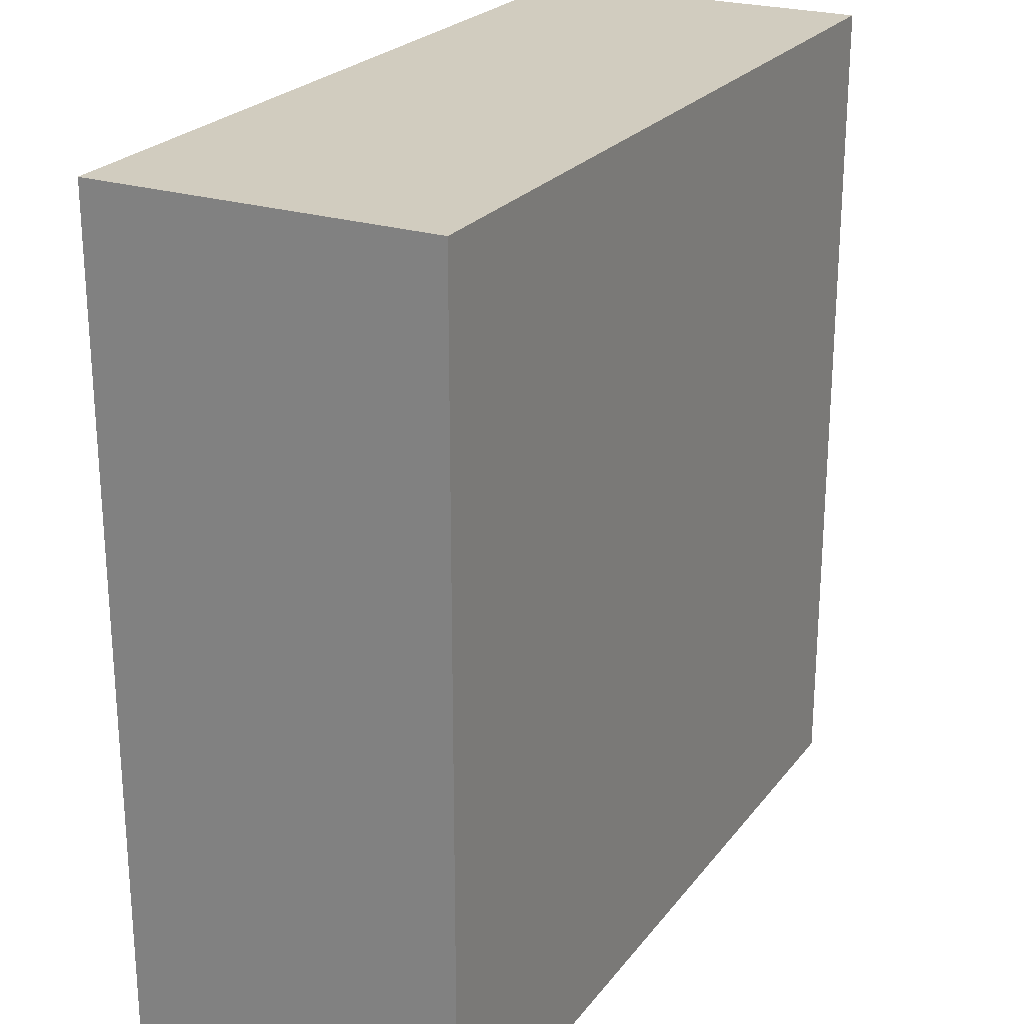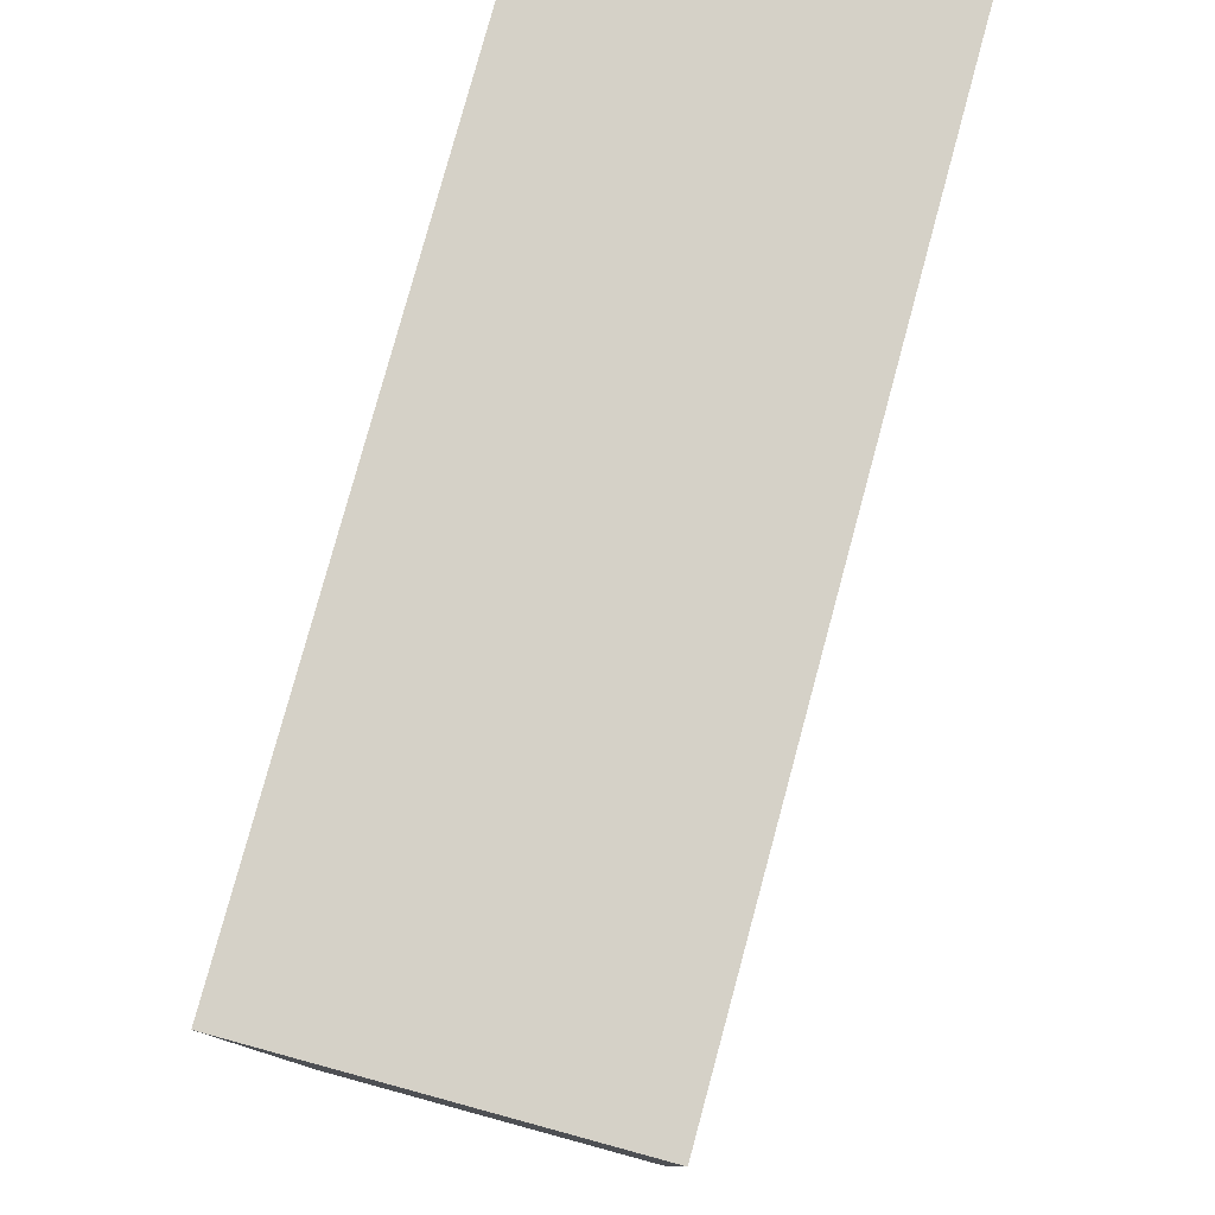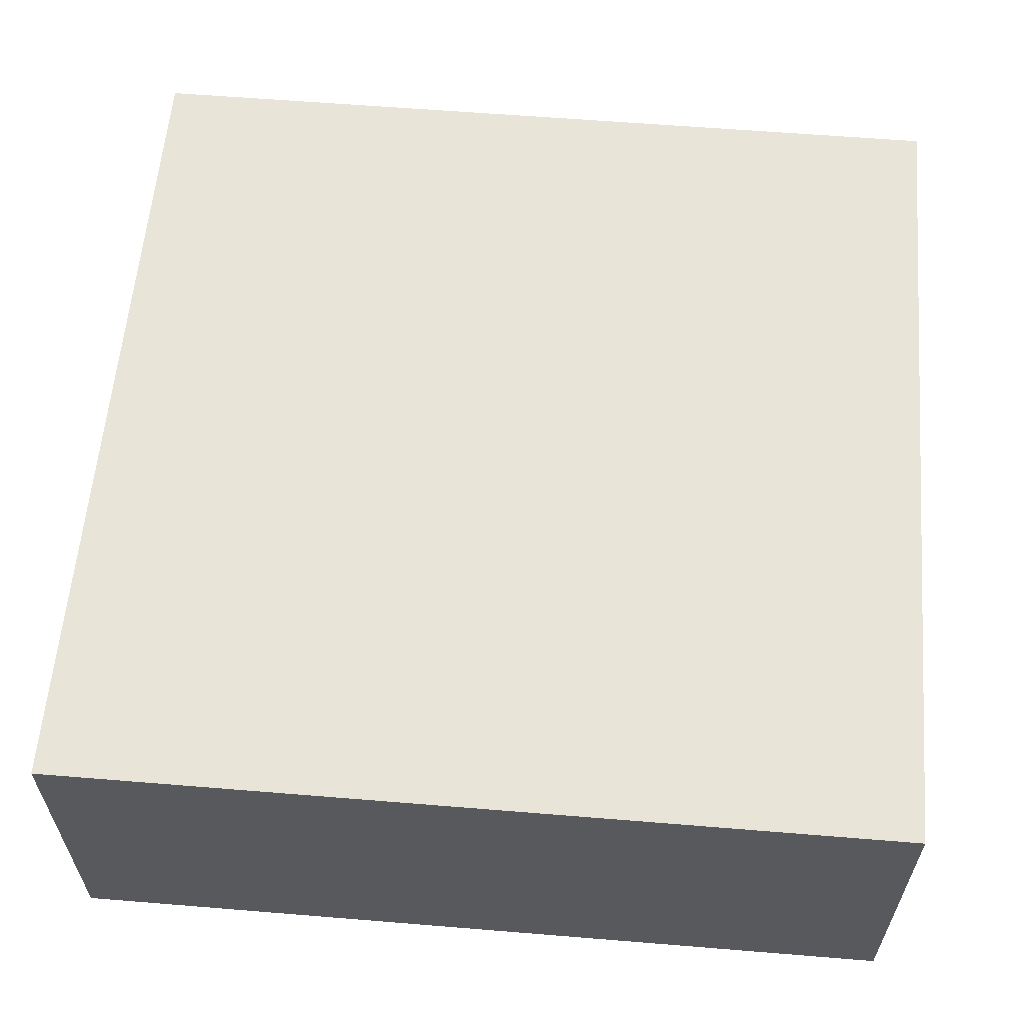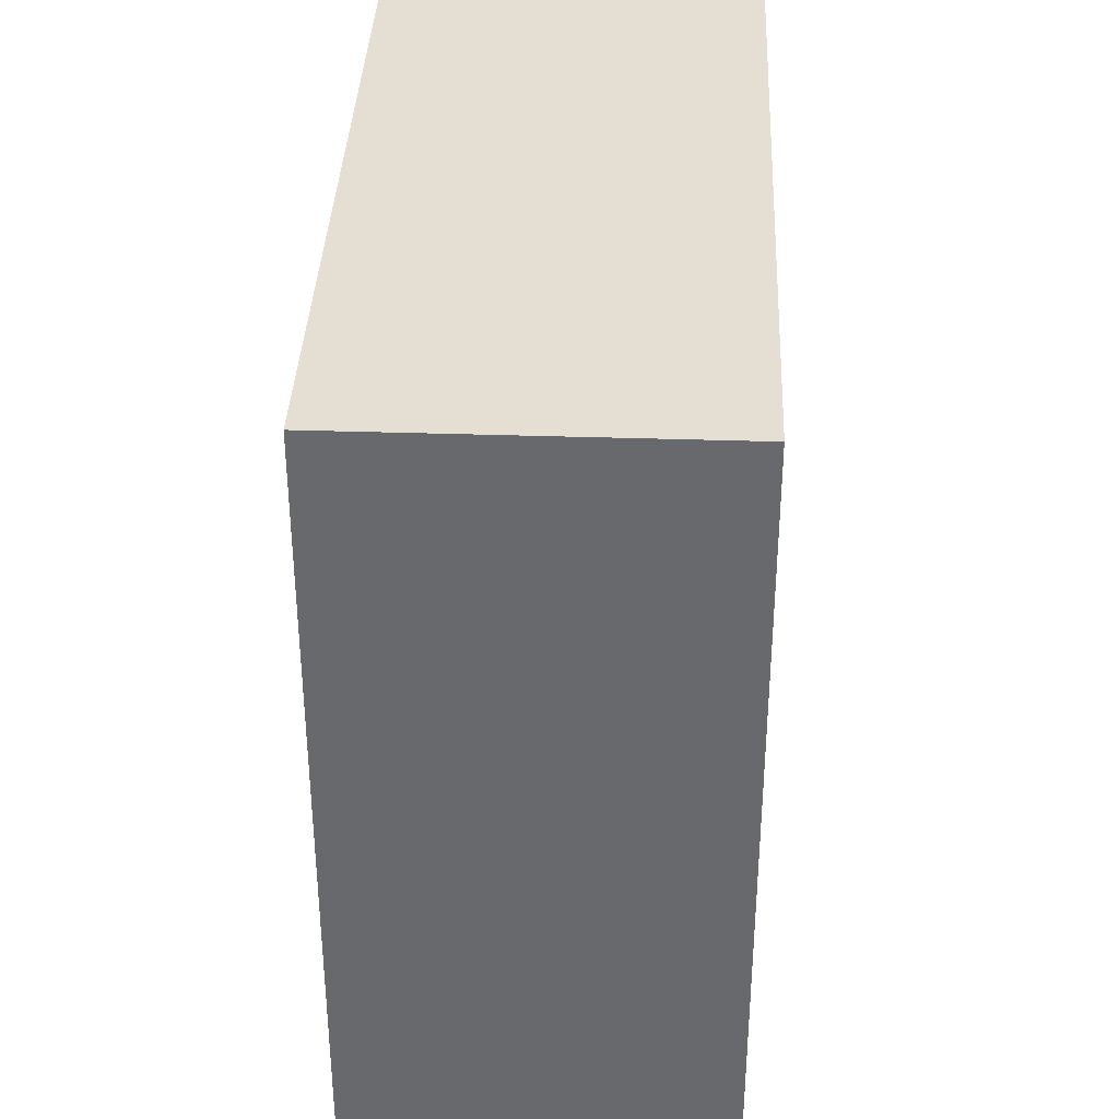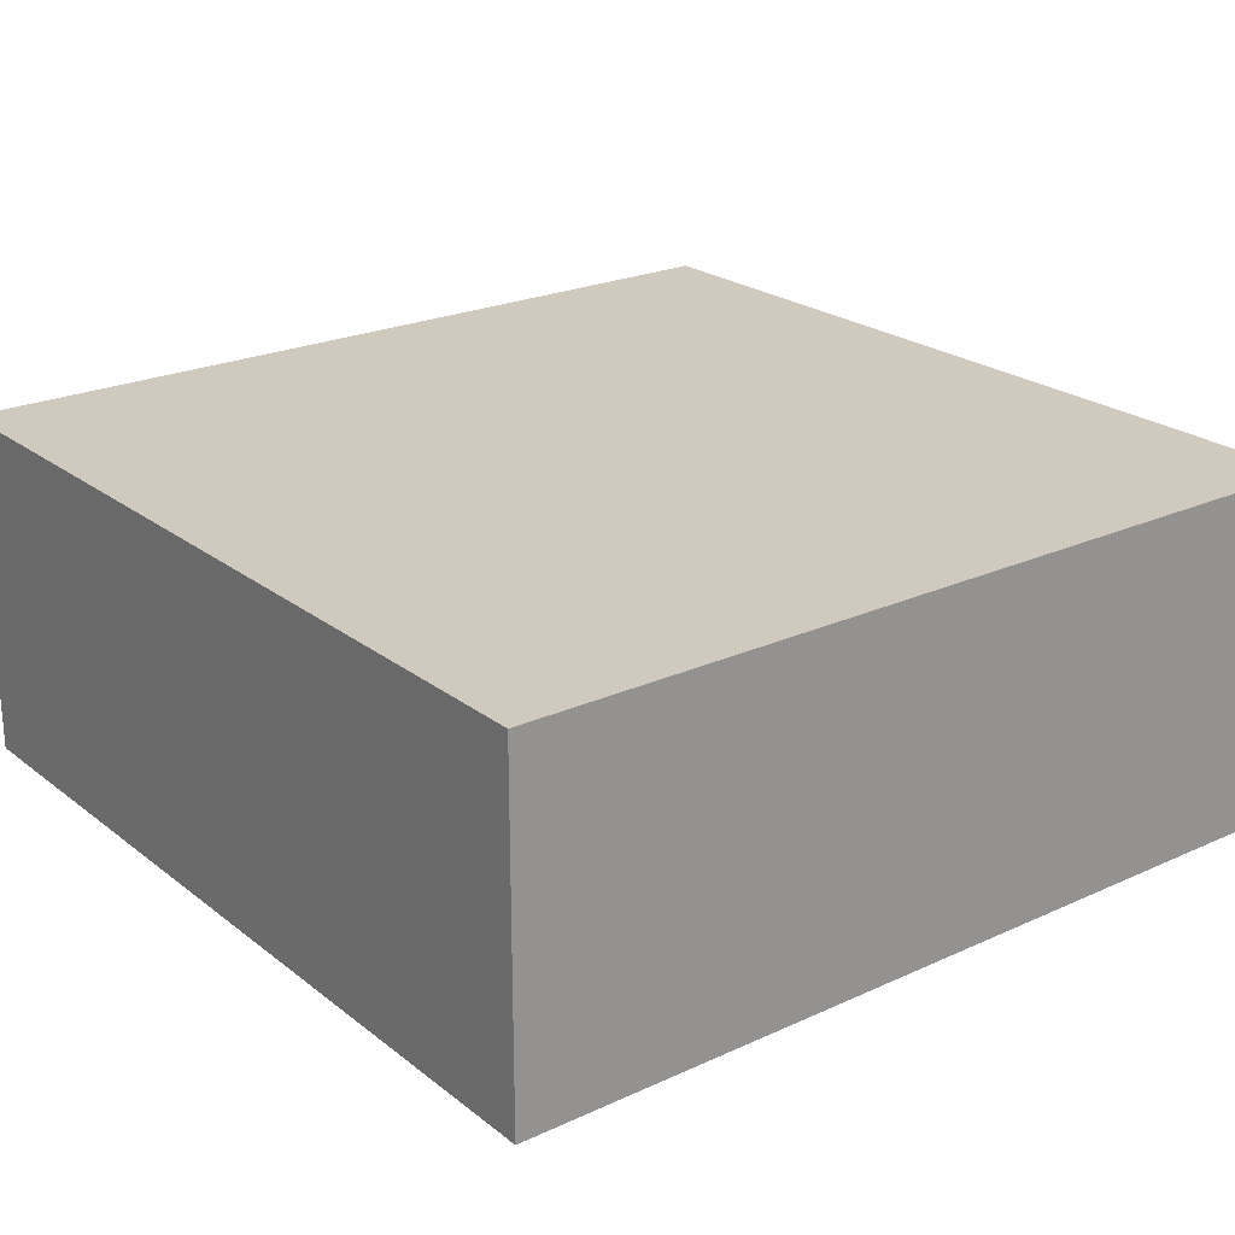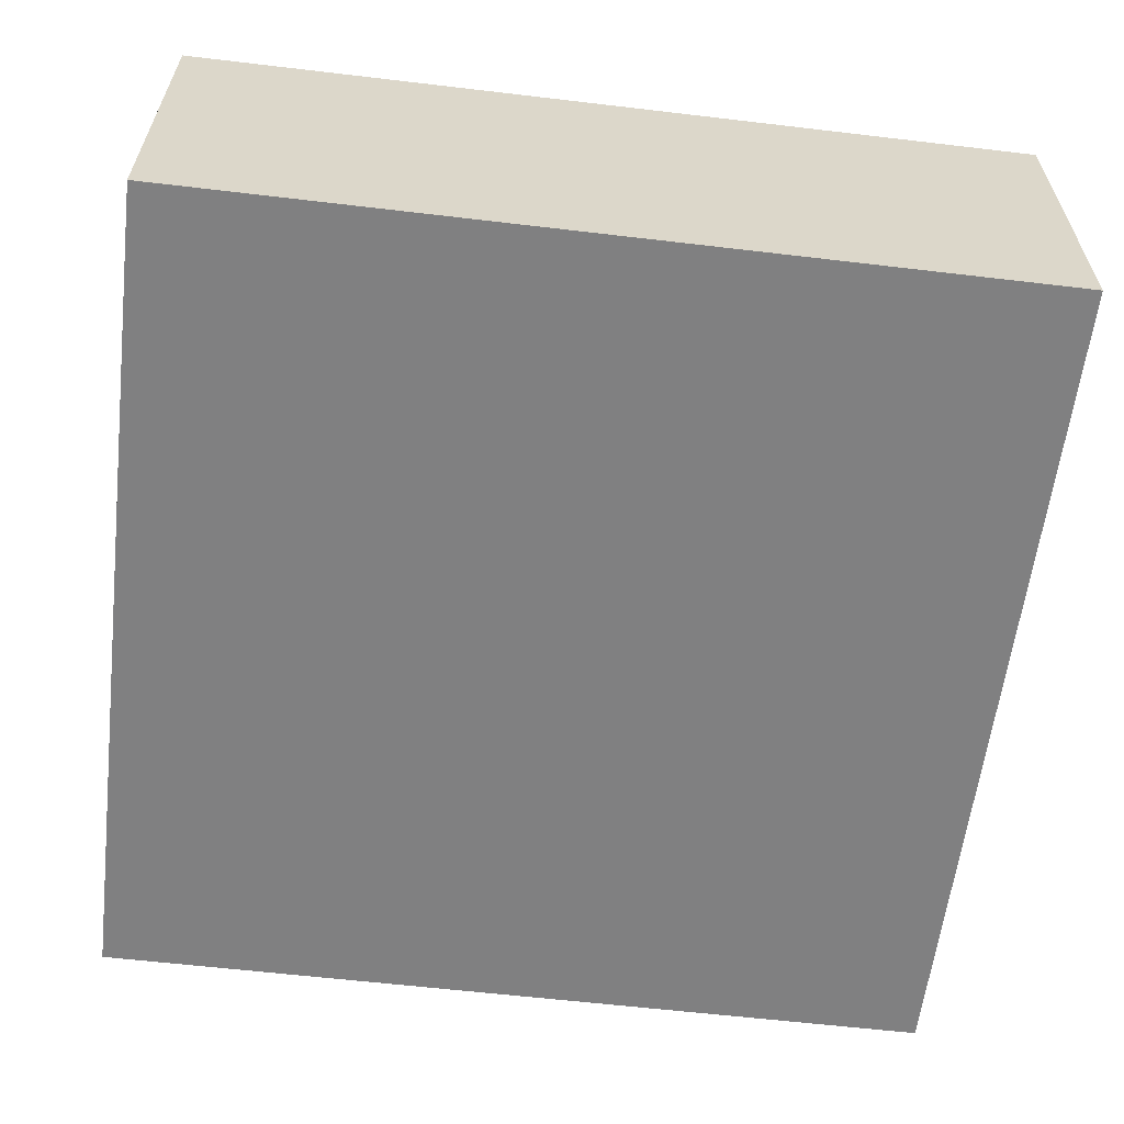
<metadata>
{"format":"obj","ext":"obj","renderer":"f3d","projection":"perspective","resolution":1024,"background":"white","views":[{"elev":23.8,"azim":117.8,"up":"+Z"},{"elev":79.2,"azim":-74.8,"up":"+Z"},{"elev":59.8,"azim":4.8,"up":"+Y"},{"elev":37.0,"azim":-87.6,"up":"+Z"},{"elev":23.0,"azim":-37.8,"up":"+Y"},{"elev":-60.2,"azim":-6.9,"up":"+Y"}]}
</metadata>
<code>
g tile_108
v -0.5 0 -0.5
v -0.5 0.4 -0.5
v -0.5 0 0.5
v -0.5 0.4 0.5
v 0.5 0 0.5
v 0.5 0.4 0.5
v 0.5 0.4 -0.5
v 0.5 0 -0.5
f 3 2 1
f 2 3 4
f 6 3 5
f 3 6 4
f 6 8 7
f 8 6 5
f 2 8 1
f 8 2 7
f 2 6 7
f 6 2 4
f 3 8 5
f 8 3 1

</code>
